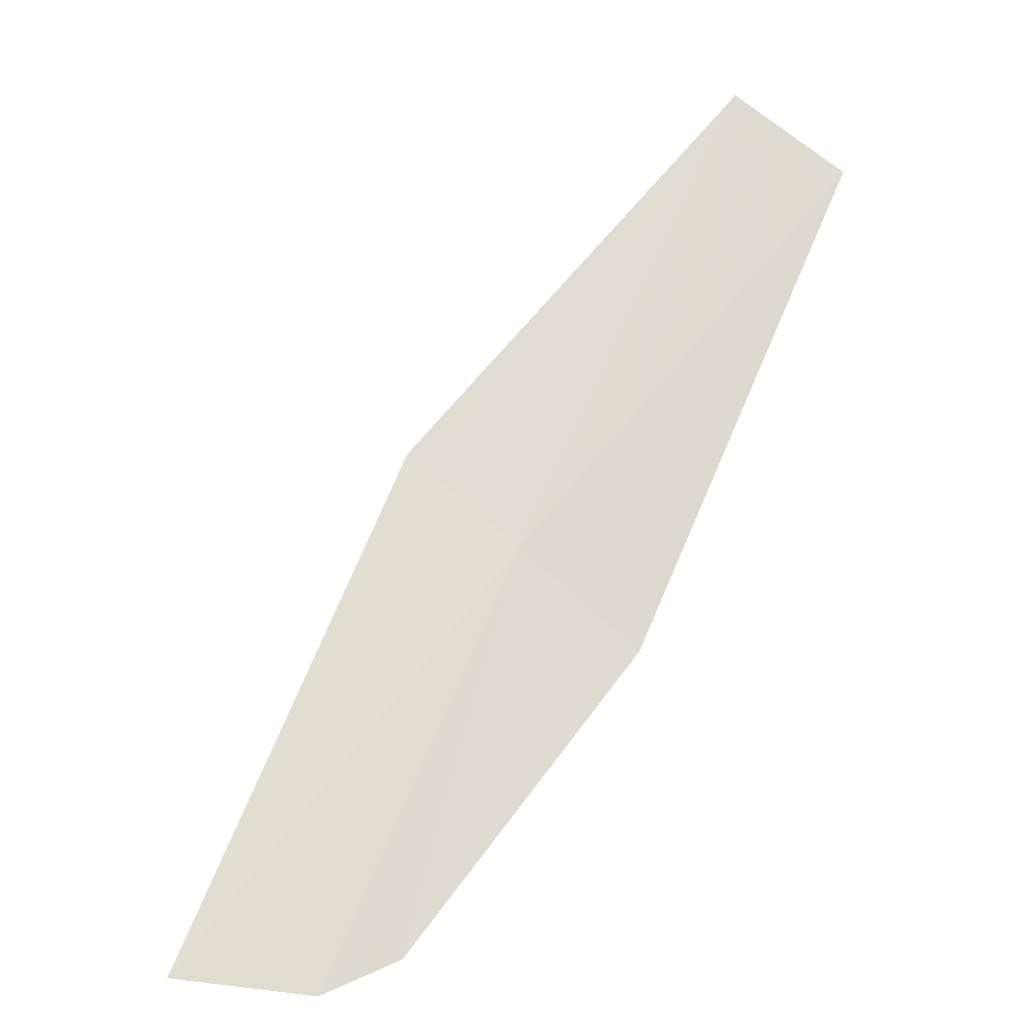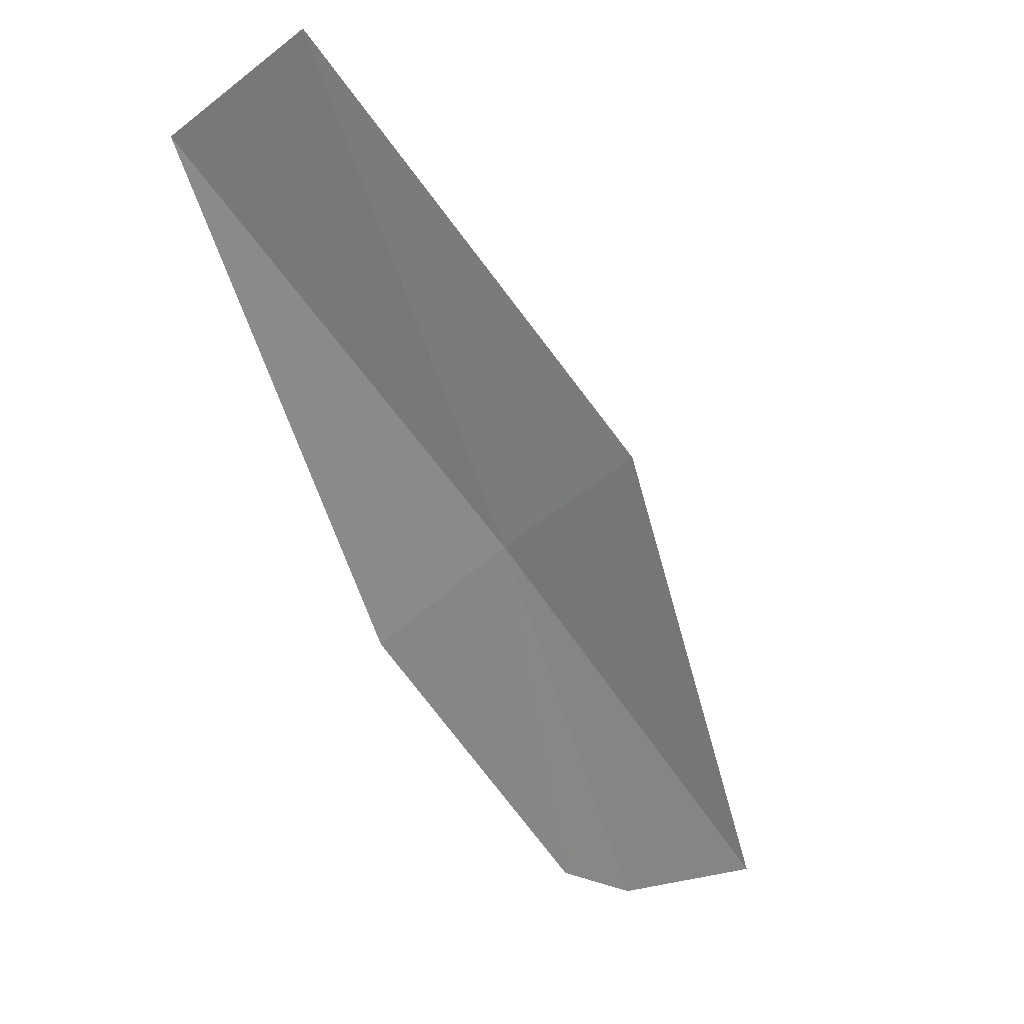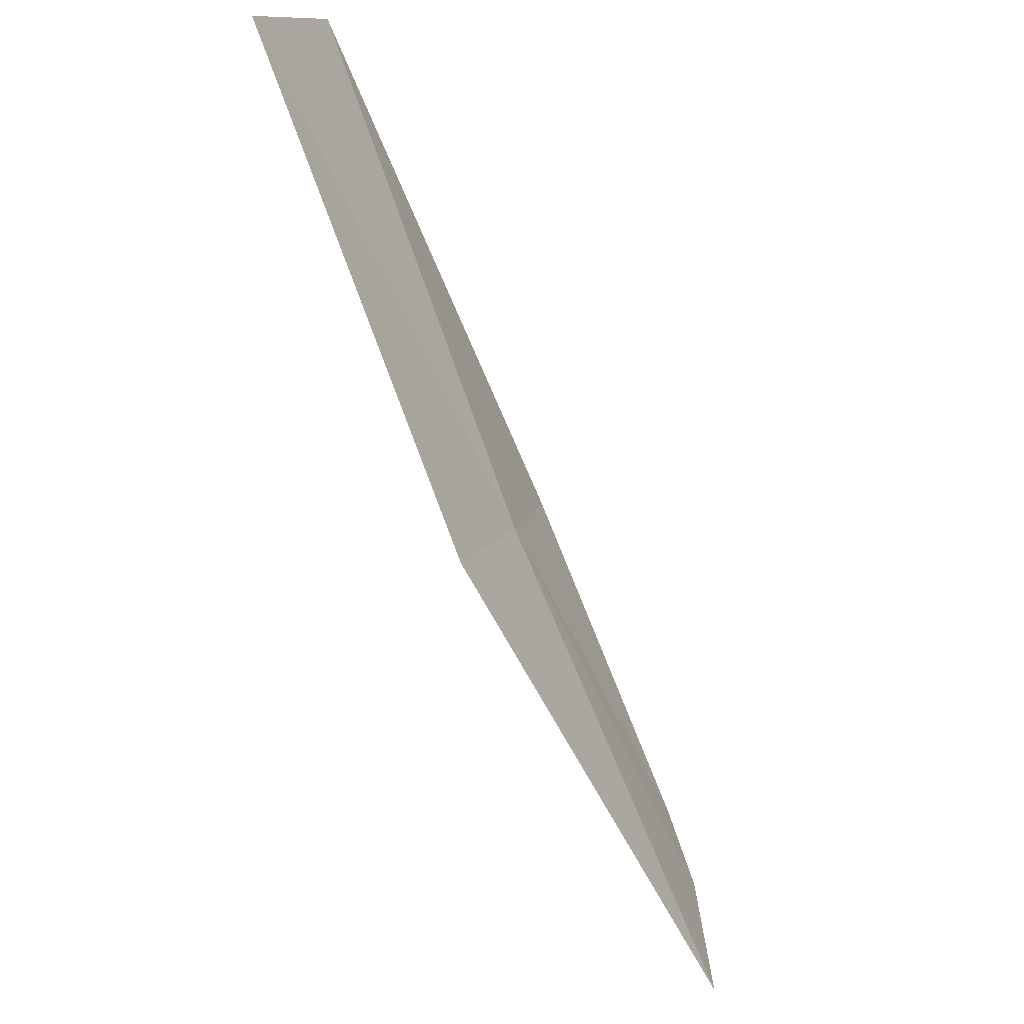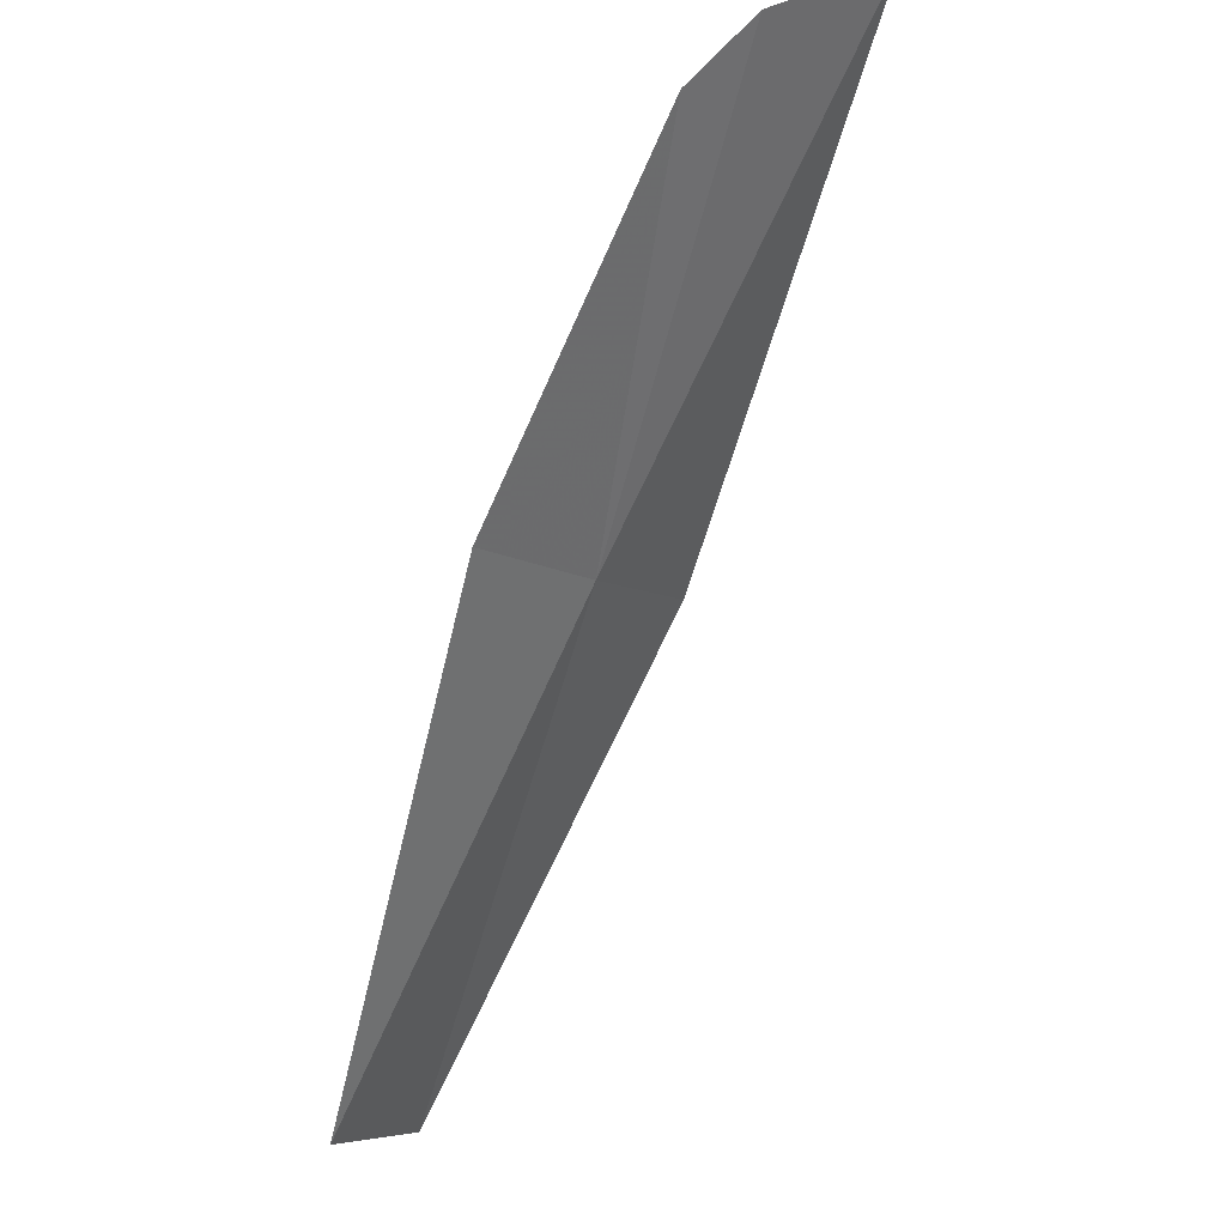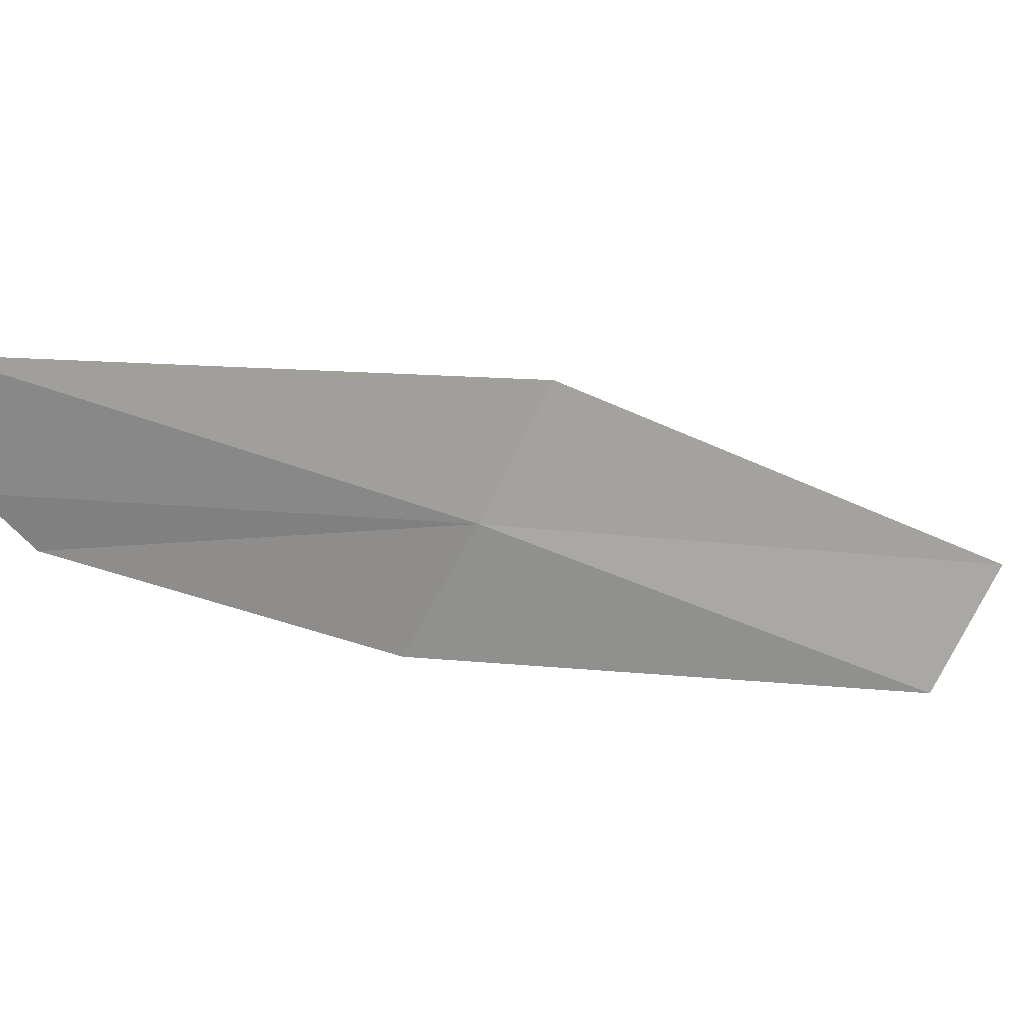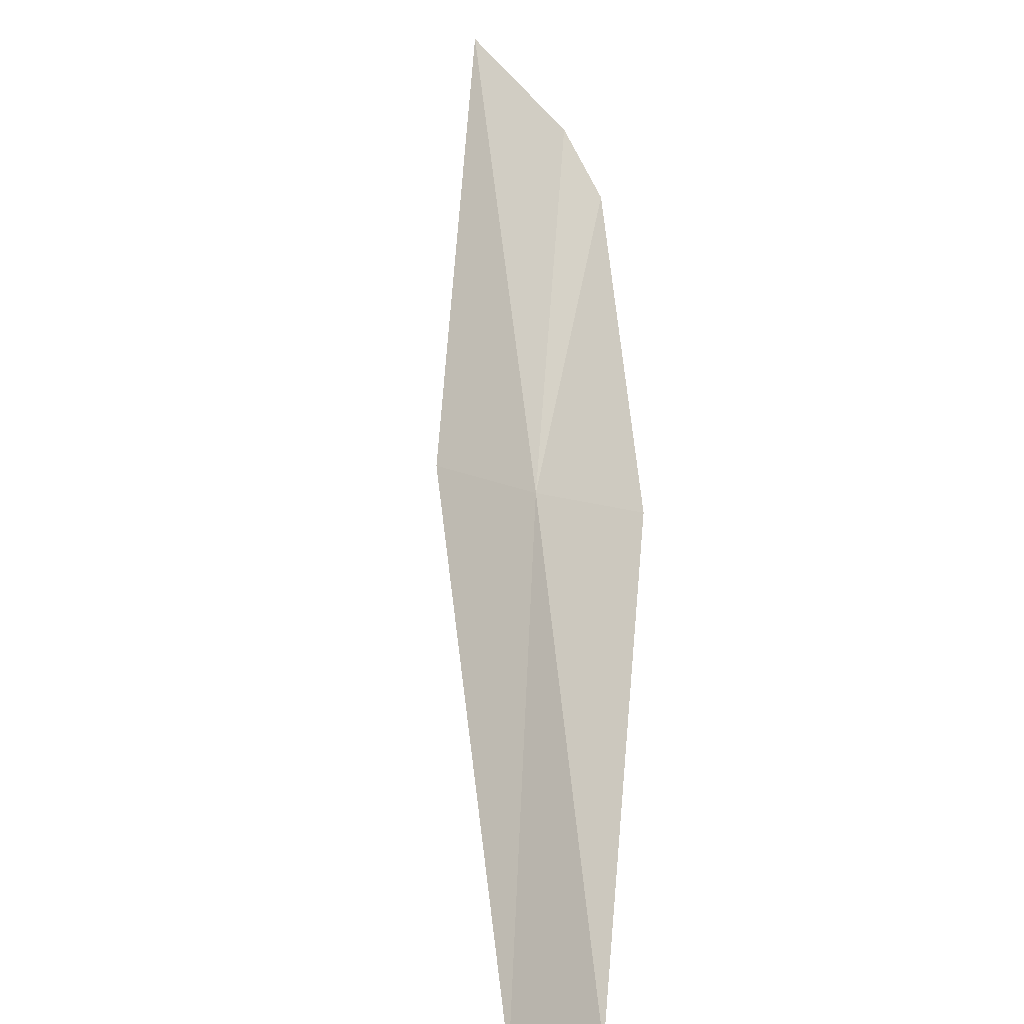
<metadata>
{"format":"obj","ext":"obj","renderer":"f3d","projection":"perspective","resolution":1024,"background":"white","views":[{"elev":3.2,"azim":140.8,"up":"+Y"},{"elev":4.4,"azim":-53.6,"up":"+Y"},{"elev":49.3,"azim":45.2,"up":"+Y"},{"elev":-65.4,"azim":17.8,"up":"+Z"},{"elev":-21.9,"azim":106.8,"up":"+Z"},{"elev":59.1,"azim":-143.4,"up":"+Z"}]}
</metadata>
<code>
v 18.19 16.02 4.13
v 18.54 15.65 4.194
v 18.44 15.63 4.11
v 18.37 15.66 4.078
v 18.13 15.92 4.03
v 17.85 16.38 4.036
v 17.89 16.46 4.15
v 18.24 16.1 4.244
f 1 3 2
f 1 4 3
f 1 5 4
f 1 6 5
f 1 7 6
f 1 8 7
f 1 2 8

</code>
